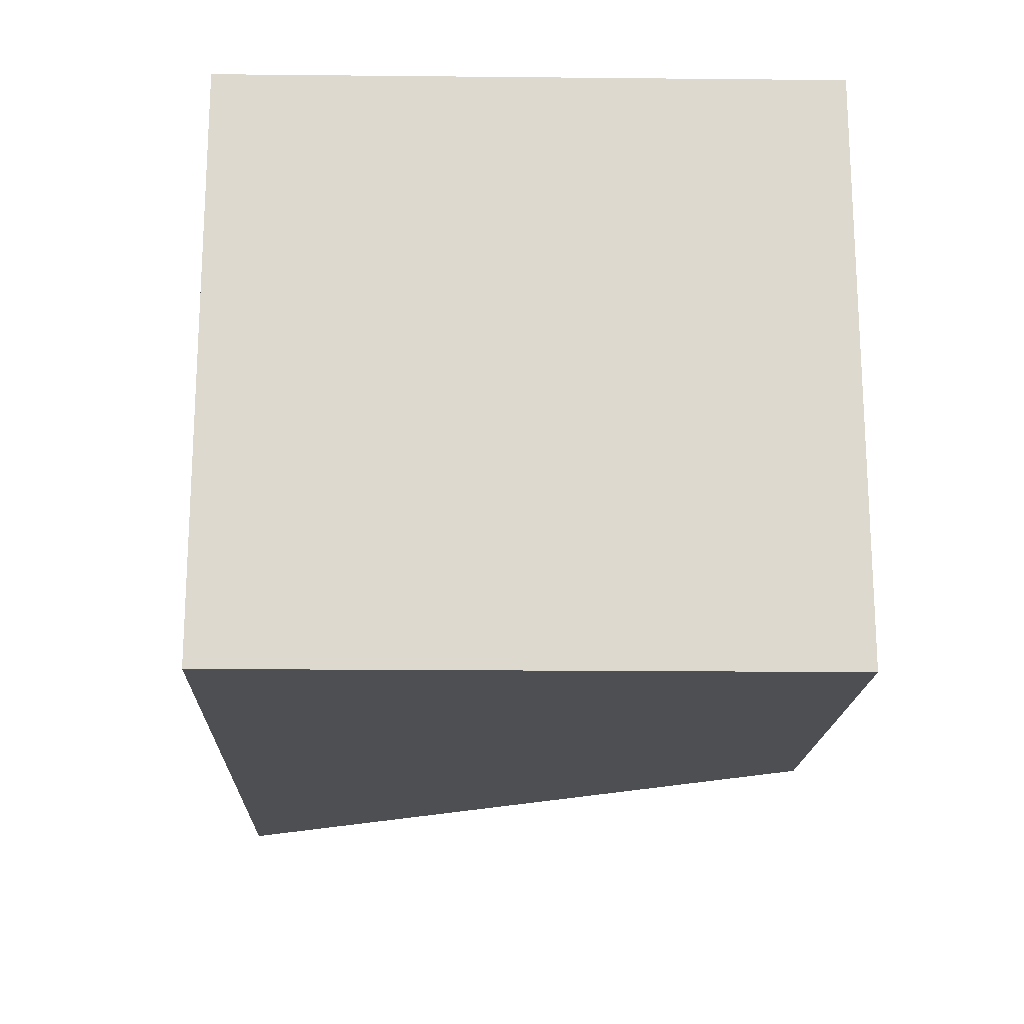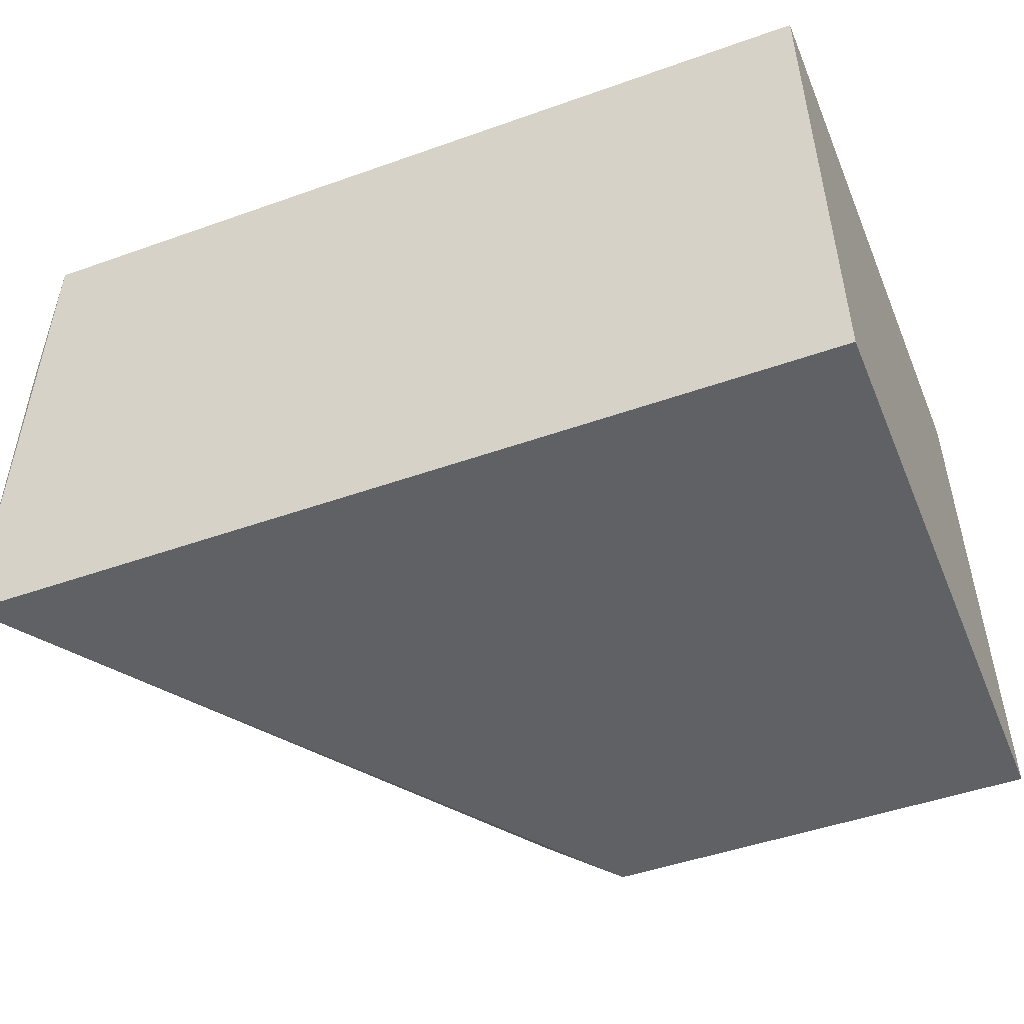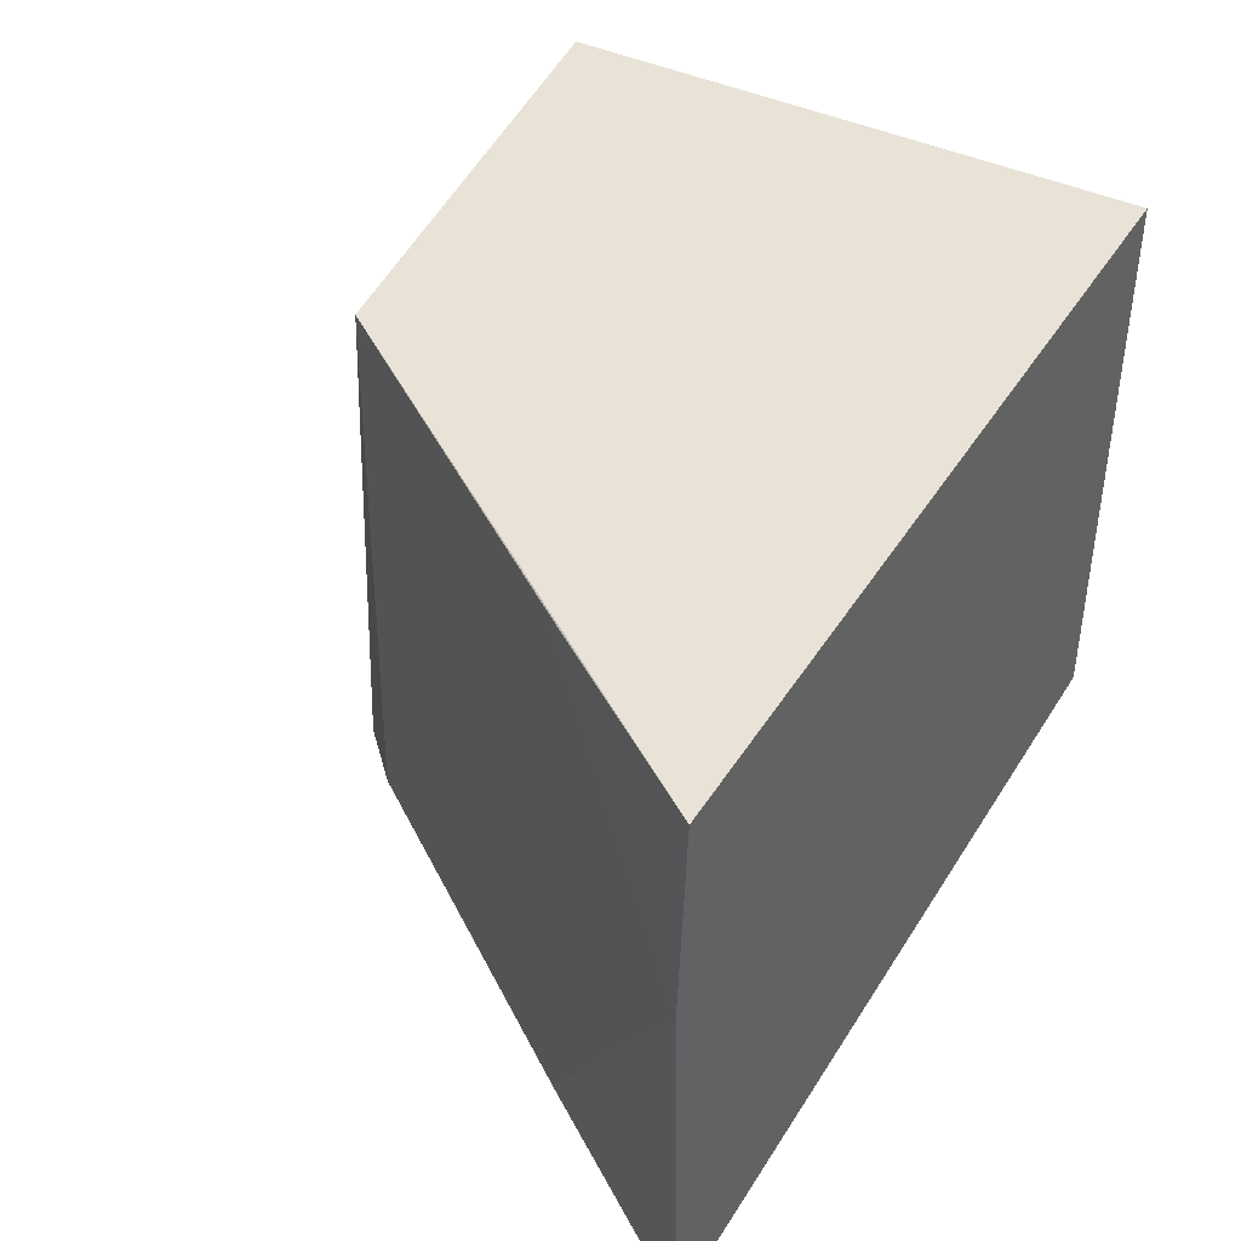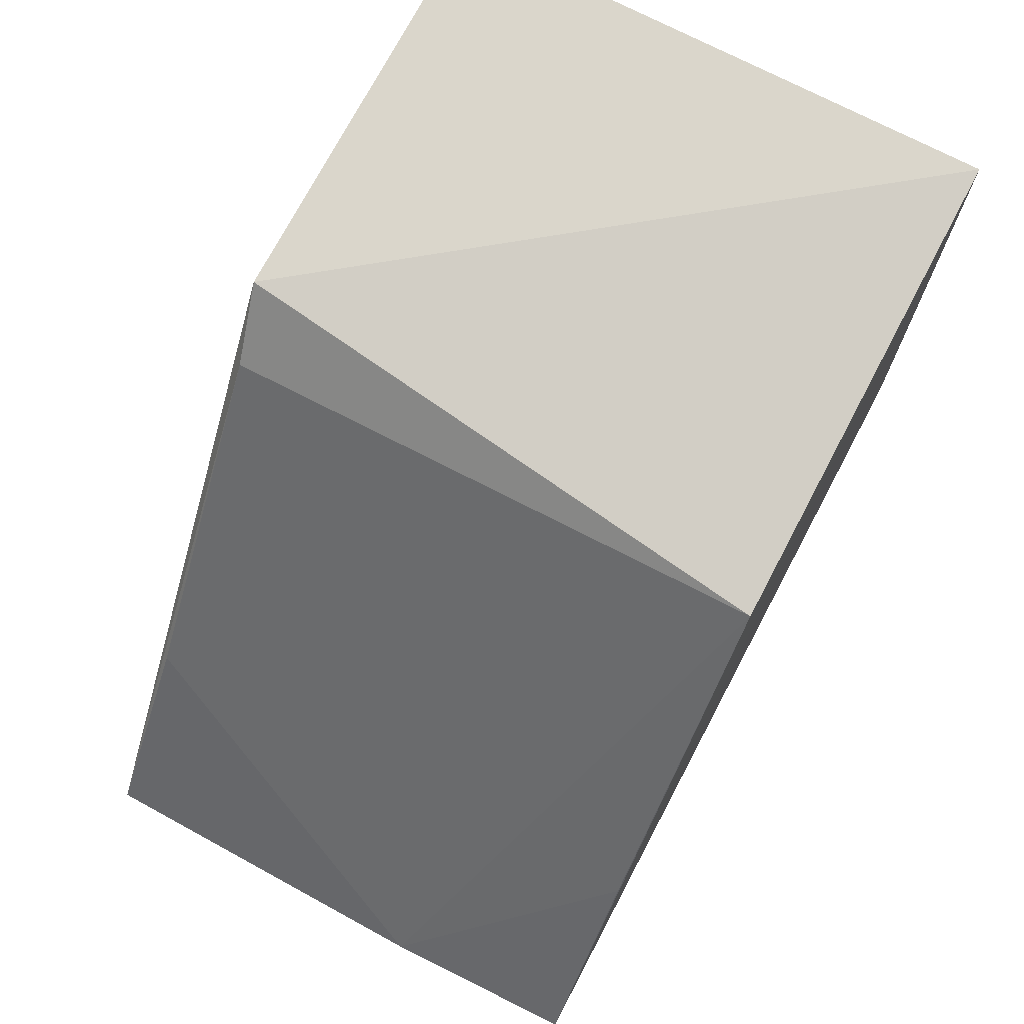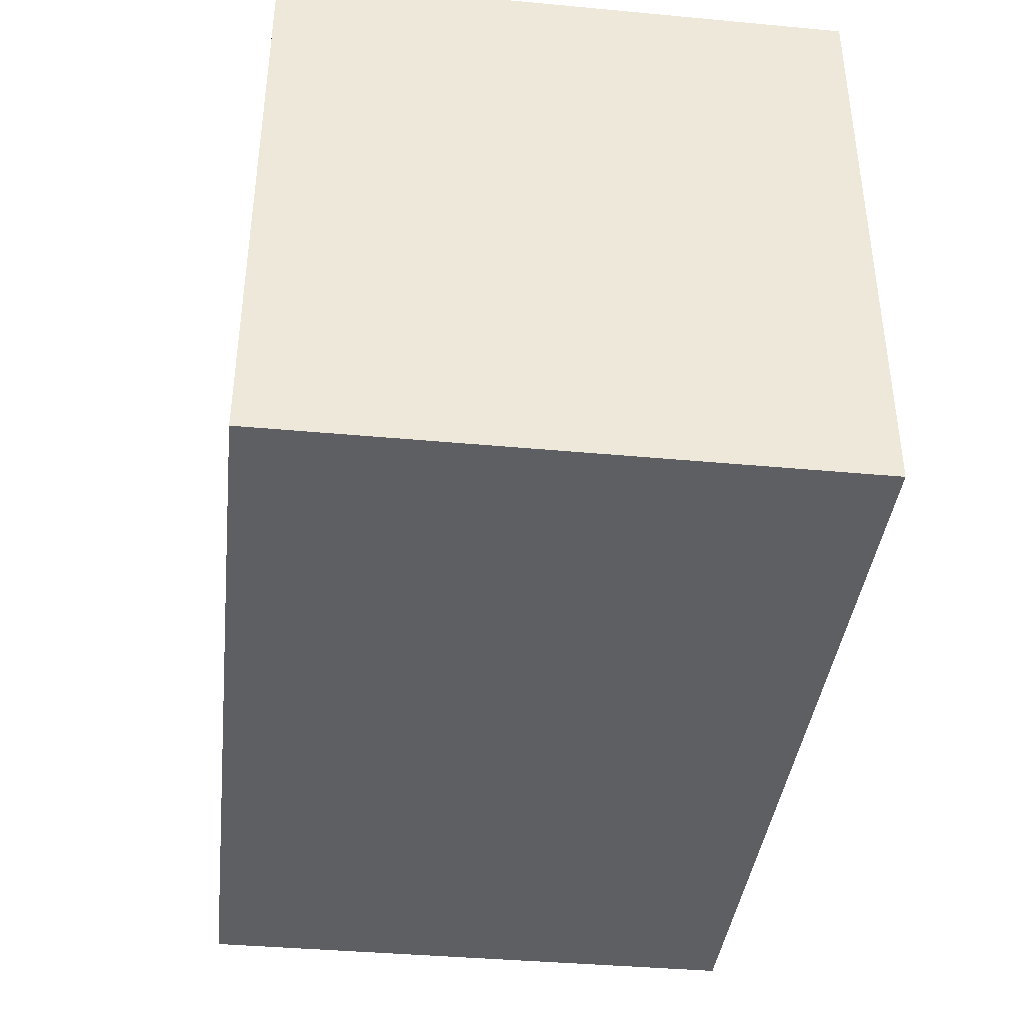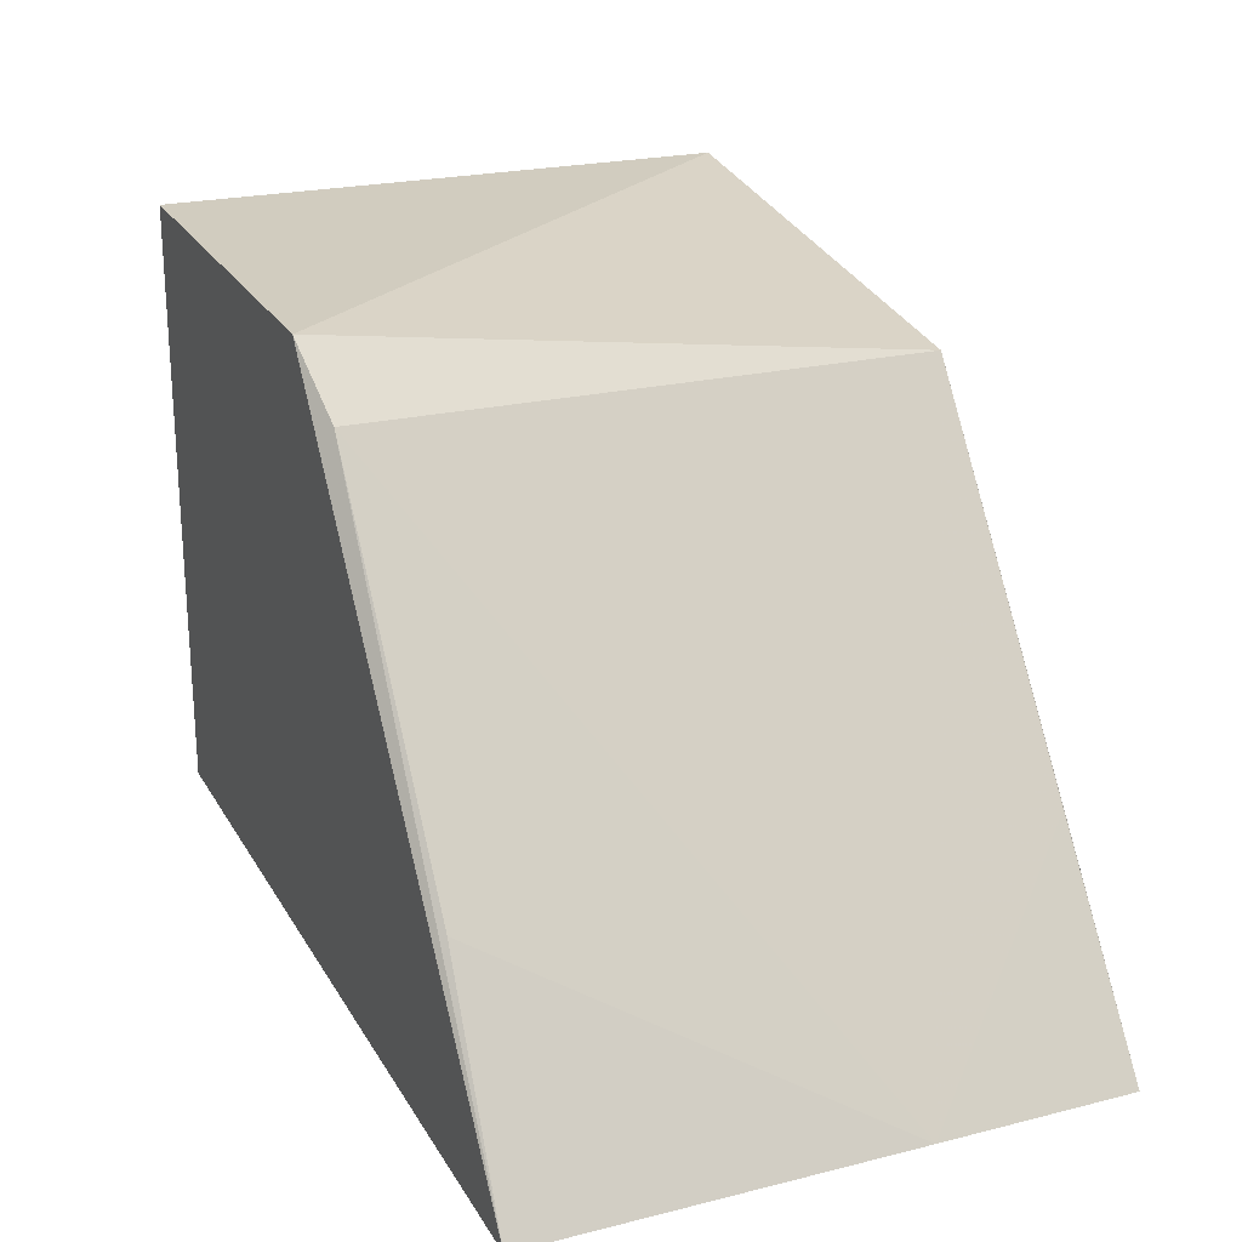
<metadata>
{"format":"obj","ext":"obj","renderer":"f3d","projection":"perspective","resolution":1024,"background":"white","views":[{"elev":-18.1,"azim":88.9,"up":"+Z"},{"elev":-49.6,"azim":22.4,"up":"+Z"},{"elev":41.6,"azim":-59.8,"up":"+Z"},{"elev":72.3,"azim":-62.2,"up":"+Y"},{"elev":-39.2,"azim":83.4,"up":"+Y"},{"elev":22.5,"azim":-113.3,"up":"+Y"}]}
</metadata>
<code>
v -0.33 -0.1439 0.02905
v -0.33 -0.1439 -0.02912
v -0.33 -0.08333 -0.02913
v -0.3798 -0.09101 0.02881
v -0.4192 -0.1451 0.008743
v -0.33 -0.08333 0.02906
v -0.4186 -0.1455 0.02883
v -0.4187 -0.1455 -0.02881
v -0.3739 -0.08443 -0.02914
v -0.4044 -0.1254 0.02872
v -0.3803 -0.09065 -0.02787
v -0.4049 -0.1251 -0.0279
f 1 2 3
f 6 1 3
f 7 2 1
f 7 6 4
f 7 1 6
f 8 7 5
f 8 2 7
f 9 6 3
f 9 4 6
f 9 3 2
f 9 2 8
f 10 7 4
f 10 4 5
f 10 5 7
f 11 9 8
f 11 5 4
f 11 4 9
f 12 11 8
f 12 8 5
f 12 5 11

</code>
